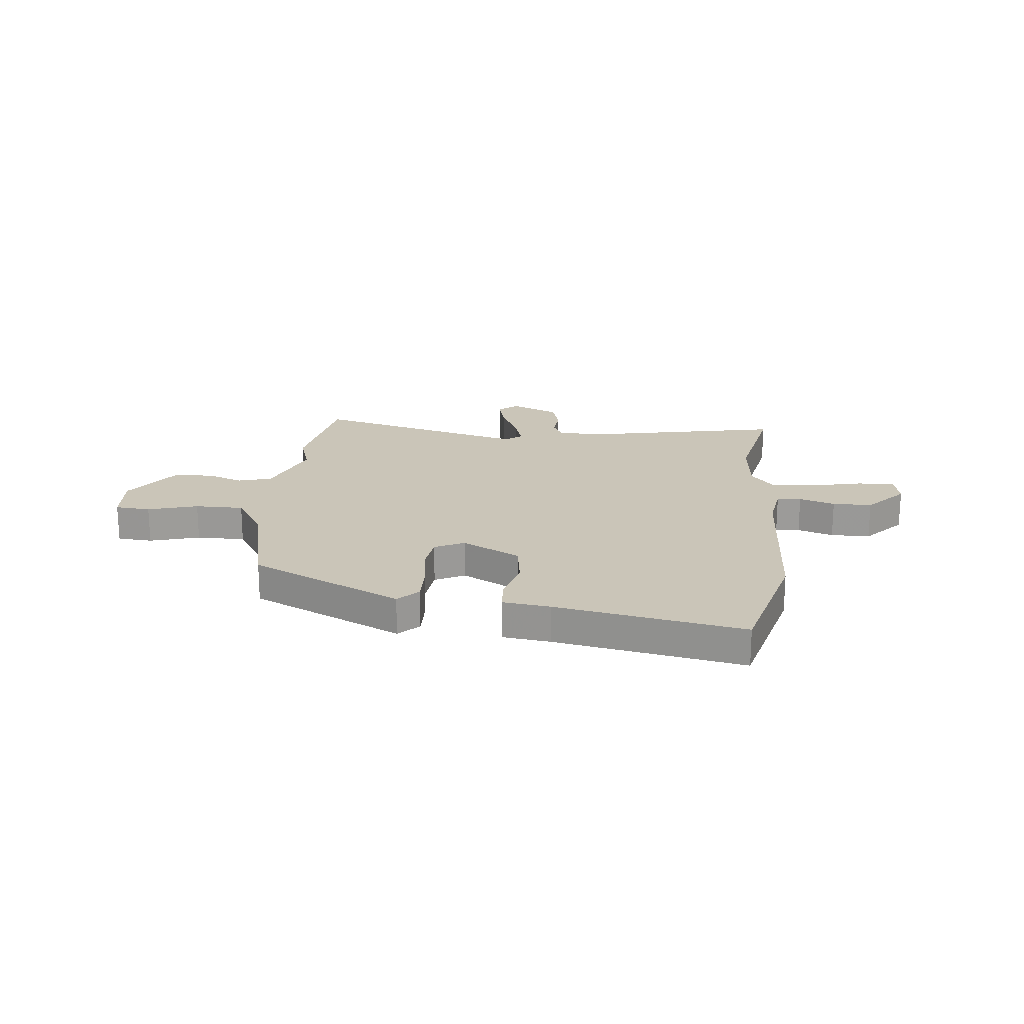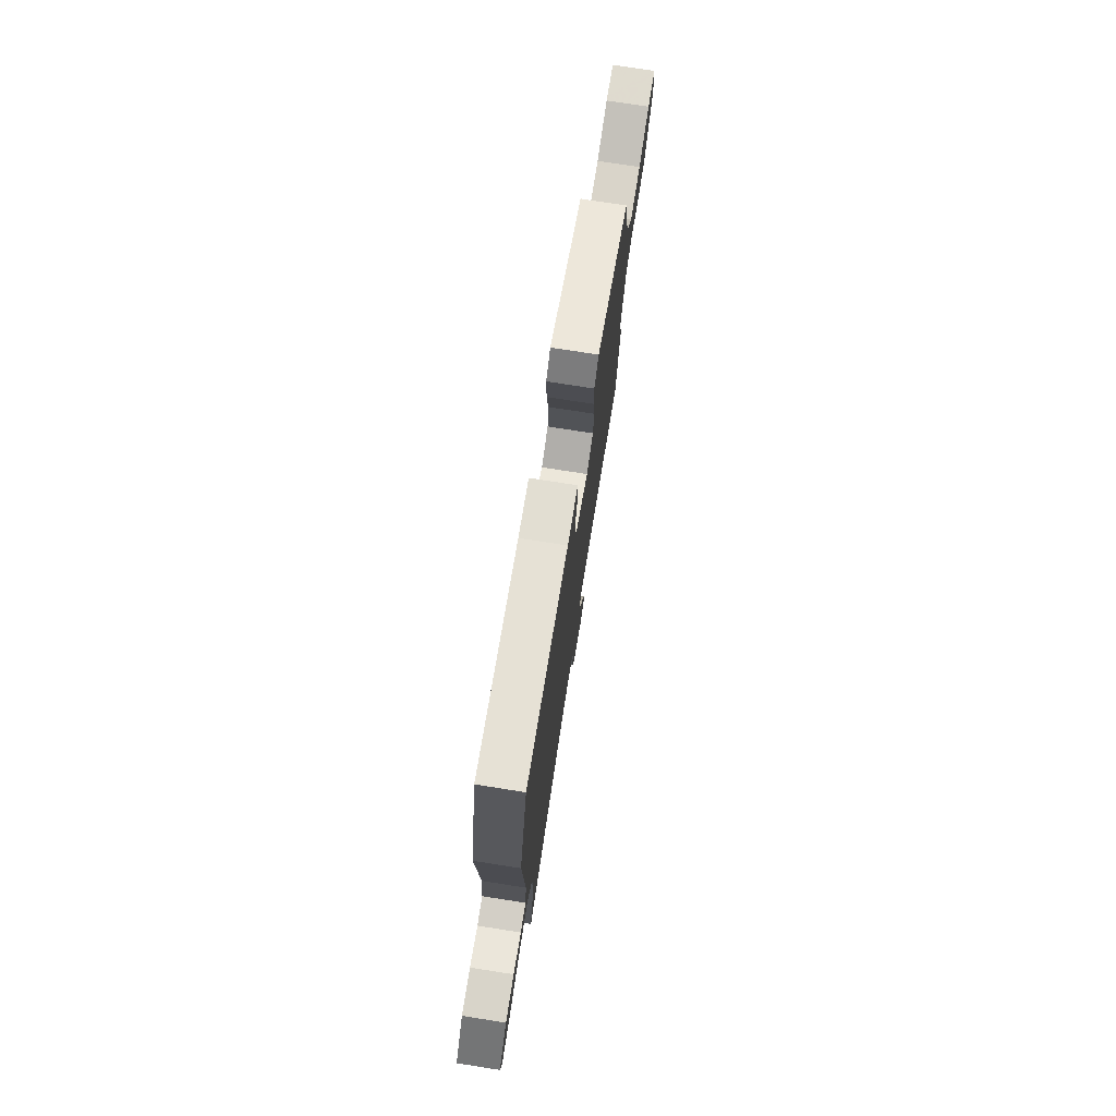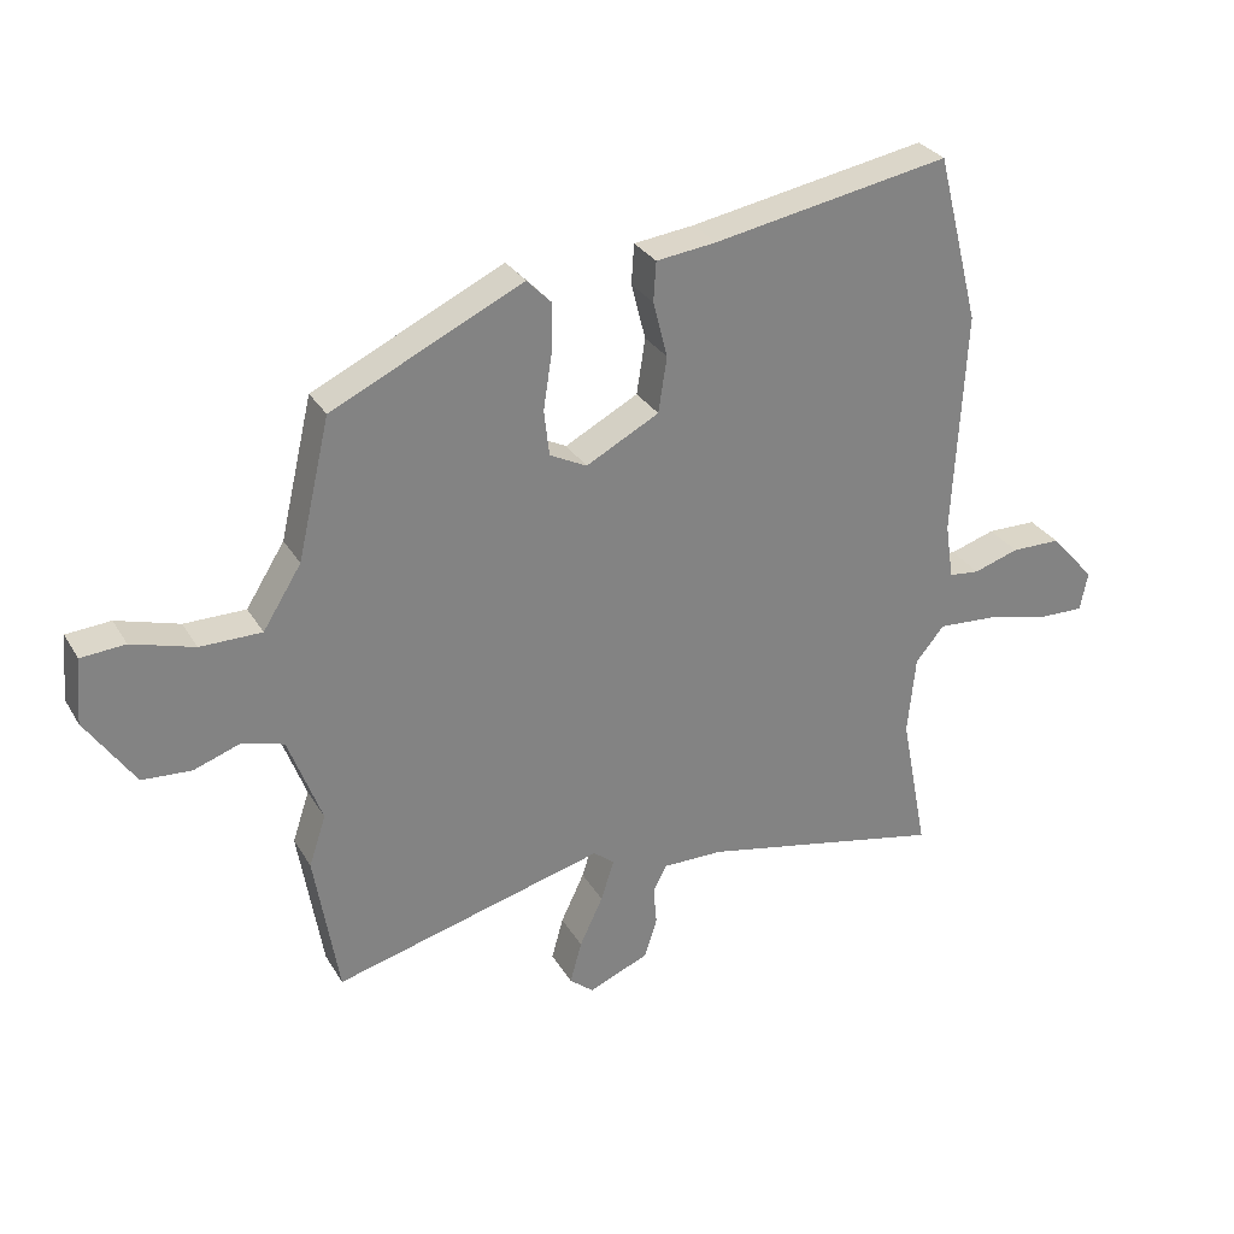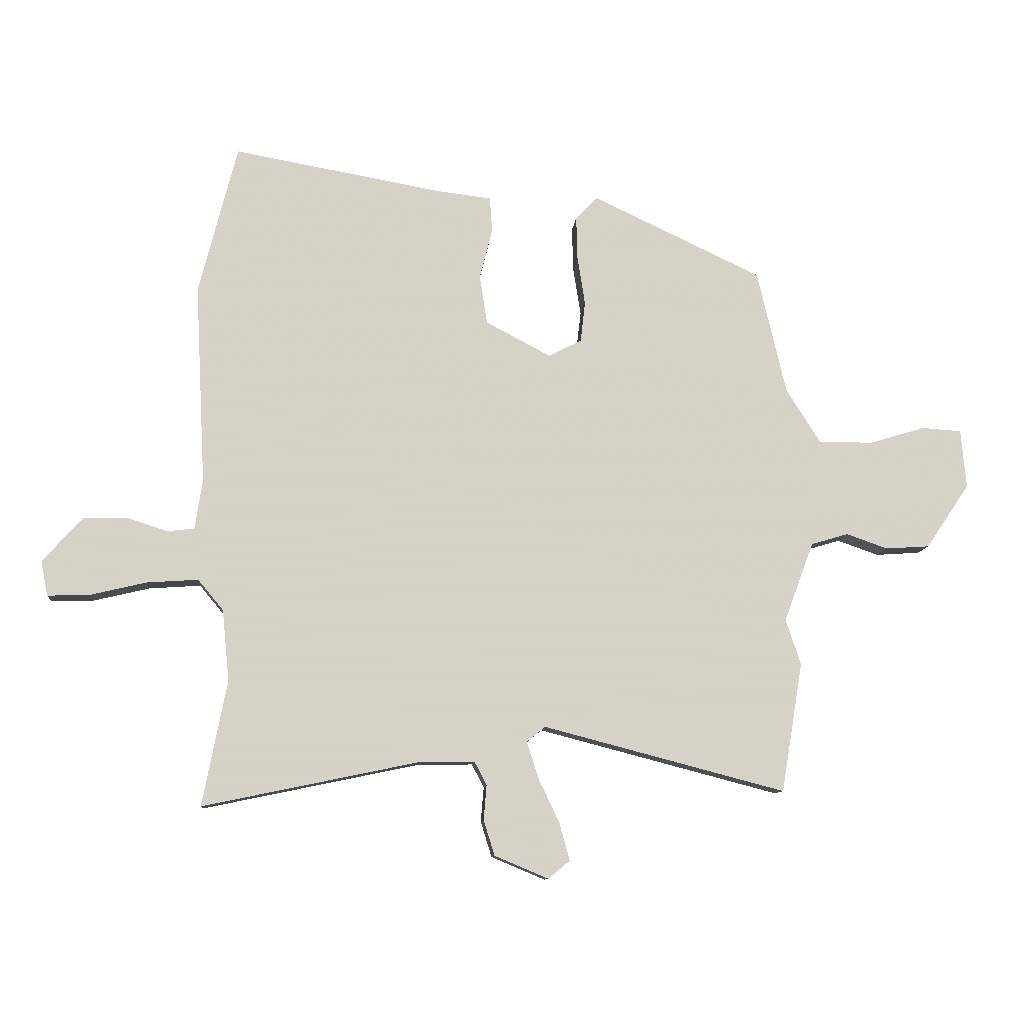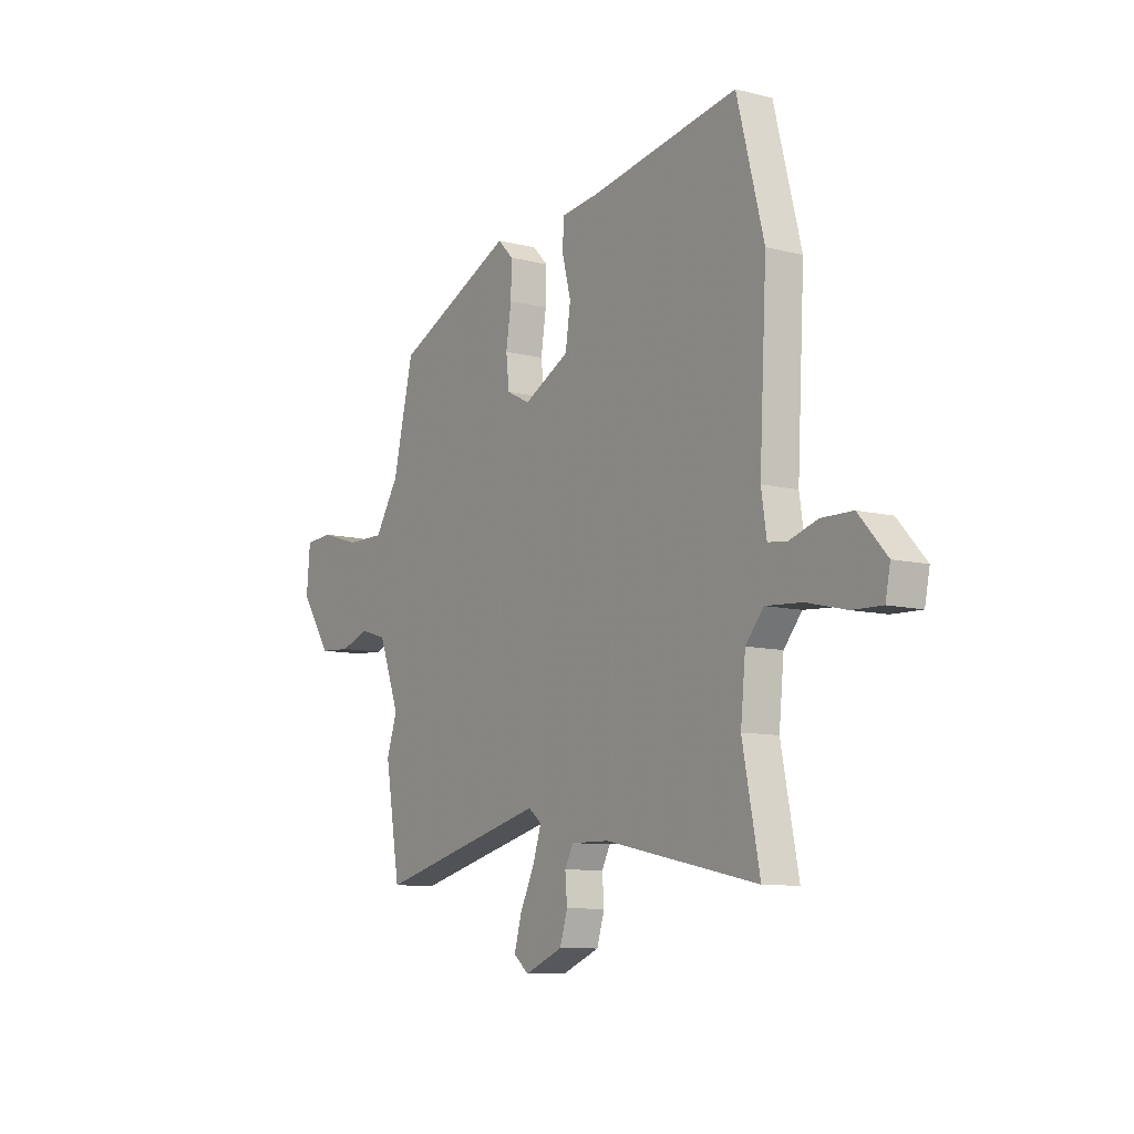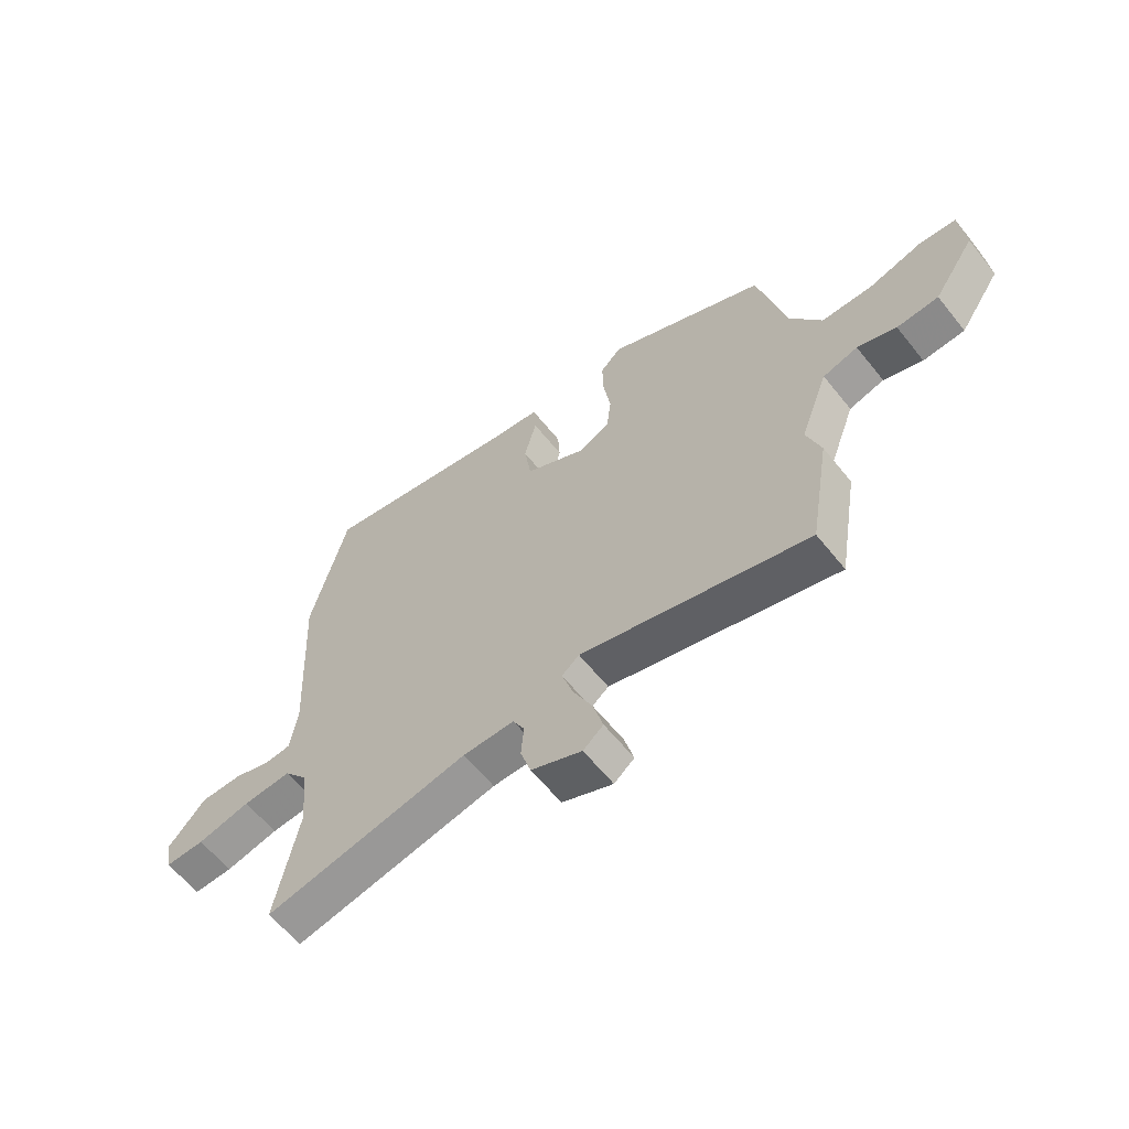
<metadata>
{"format":"obj","ext":"obj","renderer":"f3d","projection":"perspective","resolution":1024,"background":"white","views":[{"elev":20.3,"azim":6.2,"up":"+Y"},{"elev":74.9,"azim":98.9,"up":"+Z"},{"elev":29.8,"azim":-25.5,"up":"+Z"},{"elev":-10.4,"azim":175.2,"up":"+Z"},{"elev":-9.4,"azim":56.0,"up":"+Z"},{"elev":-61.0,"azim":-141.5,"up":"+Z"}]}
</metadata>
<code>
v -0.46 0.07 0.362
v -0.168 0.07 0.5
v -0.13 0.07 0.461
v -0.132 0.07 0.386
v -0.145 0.07 0.302
v -0.137 0.07 0.232
v -0.08 0.07 0.203
v 0.032 0.07 0.262
v 0.045 0.07 0.347
v 0.023 0.07 0.433
v 0.027 0.07 0.494
v 0.119 0.07 0.505
v 0.482 0.07 0.57
v 0.548 0.07 0.311
v 0.53 0.07 -0.035
v 0.543 0.07 -0.121
v 0.59 0.07 -0.126
v 0.659 0.07 -0.104
v 0.735 0.07 -0.105
v 0.804 0.07 -0.182
v 0.792 0.07 -0.242
v 0.72 0.07 -0.24
v 0.623 0.07 -0.217
v 0.534 0.07 -0.211
v 0.49 0.07 -0.264
v 0.478 0.07 -0.386
v 0.52 0.07 -0.602
v 0.146 0.07 -0.524
v 0.052 0.07 -0.523
v 0.031 0.07 -0.563
v 0.036 0.07 -0.623
v 0.017 0.07 -0.684
v -0.076 0.07 -0.723
v -0.113 0.07 -0.692
v -0.095 0.07 -0.627
v -0.059 0.07 -0.551
v -0.039 0.07 -0.488
v -0.071 0.07 -0.462
v -0.488 0.07 -0.571
v -0.525 0.07 -0.348
v -0.499 0.07 -0.27
v -0.55 0.07 -0.133
v -0.614 0.07 -0.114
v -0.685 0.07 -0.139
v -0.761 0.07 -0.134
v -0.836 0.07 -0.023
v -0.827 0.07 0.078
v -0.759 0.07 0.083
v -0.663 0.07 0.054
v -0.569 0.07 0.054
v -0.51 0.07 0.148
v -0.46 0 0.362
v -0.168 0 0.5
v -0.13 0 0.461
v -0.132 0 0.386
v -0.145 0 0.302
v -0.137 0 0.232
v -0.08 0 0.203
v 0.032 0 0.262
v 0.045 0 0.347
v 0.023 0 0.433
v 0.027 0 0.494
v 0.119 0 0.505
v 0.482 0 0.57
v 0.548 0 0.311
v 0.53 0 -0.035
v 0.543 0 -0.121
v 0.59 0 -0.126
v 0.659 0 -0.104
v 0.735 0 -0.105
v 0.804 0 -0.182
v 0.792 0 -0.242
v 0.72 0 -0.24
v 0.623 0 -0.217
v 0.534 0 -0.211
v 0.49 0 -0.264
v 0.478 0 -0.386
v 0.52 0 -0.602
v 0.146 0 -0.524
v 0.052 0 -0.523
v 0.031 0 -0.563
v 0.036 0 -0.623
v 0.017 0 -0.684
v -0.076 0 -0.723
v -0.113 0 -0.692
v -0.095 0 -0.627
v -0.059 0 -0.551
v -0.039 0 -0.488
v -0.071 0 -0.462
v -0.488 0 -0.571
v -0.525 0 -0.348
v -0.499 0 -0.27
v -0.55 0 -0.133
v -0.614 0 -0.114
v -0.685 0 -0.139
v -0.761 0 -0.134
v -0.836 0 -0.023
v -0.827 0 0.078
v -0.759 0 0.083
v -0.663 0 0.054
v -0.569 0 0.054
v -0.51 0 0.148
f 46 47 48 49
f 46 49 50
f 43 44 45 46
f 42 43 46 50
f 41 42 50 51
f 38 39 40 41
f 33 34 35 36
f 33 36 37
f 30 31 32 33
f 29 30 33 37
f 28 29 37 38
f 26 27 28 38
f 20 21 22 23
f 20 23 24
f 17 18 19 20
f 16 17 20 24
f 15 16 24 25
f 12 13 14 15
f 9 10 11 12
f 8 9 12 15
f 7 8 15 25
f 2 3 4 5
f 2 5 6
f 1 2 6
f 26 38 41 51
f 7 25 26 51
f 1 6 7 51
f 100 99 98 97
f 101 100 97
f 97 96 95 94
f 101 97 94 93
f 102 101 93 92
f 92 91 90 89
f 87 86 85 84
f 88 87 84
f 84 83 82 81
f 88 84 81 80
f 89 88 80 79
f 89 79 78 77
f 74 73 72 71
f 75 74 71
f 71 70 69 68
f 75 71 68 67
f 76 75 67 66
f 66 65 64 63
f 63 62 61 60
f 66 63 60 59
f 76 66 59 58
f 56 55 54 53
f 57 56 53
f 57 53 52
f 102 92 89 77
f 102 77 76 58
f 102 58 57 52
f 1 52 53 2
f 2 53 54 3
f 3 54 55 4
f 4 55 56 5
f 5 56 57 6
f 6 57 58 7
f 7 58 59 8
f 8 59 60 9
f 9 60 61 10
f 10 61 62 11
f 11 62 63 12
f 12 63 64 13
f 13 64 65 14
f 14 65 66 15
f 15 66 67 16
f 16 67 68 17
f 17 68 69 18
f 18 69 70 19
f 19 70 71 20
f 20 71 72 21
f 21 72 73 22
f 22 73 74 23
f 23 74 75 24
f 24 75 76 25
f 25 76 77 26
f 26 77 78 27
f 27 78 79 28
f 28 79 80 29
f 29 80 81 30
f 30 81 82 31
f 31 82 83 32
f 32 83 84 33
f 33 84 85 34
f 34 85 86 35
f 35 86 87 36
f 36 87 88 37
f 37 88 89 38
f 38 89 90 39
f 39 90 91 40
f 40 91 92 41
f 41 92 93 42
f 42 93 94 43
f 43 94 95 44
f 44 95 96 45
f 45 96 97 46
f 46 97 98 47
f 47 98 99 48
f 48 99 100 49
f 49 100 101 50
f 50 101 102 51
f 51 102 52 1

</code>
